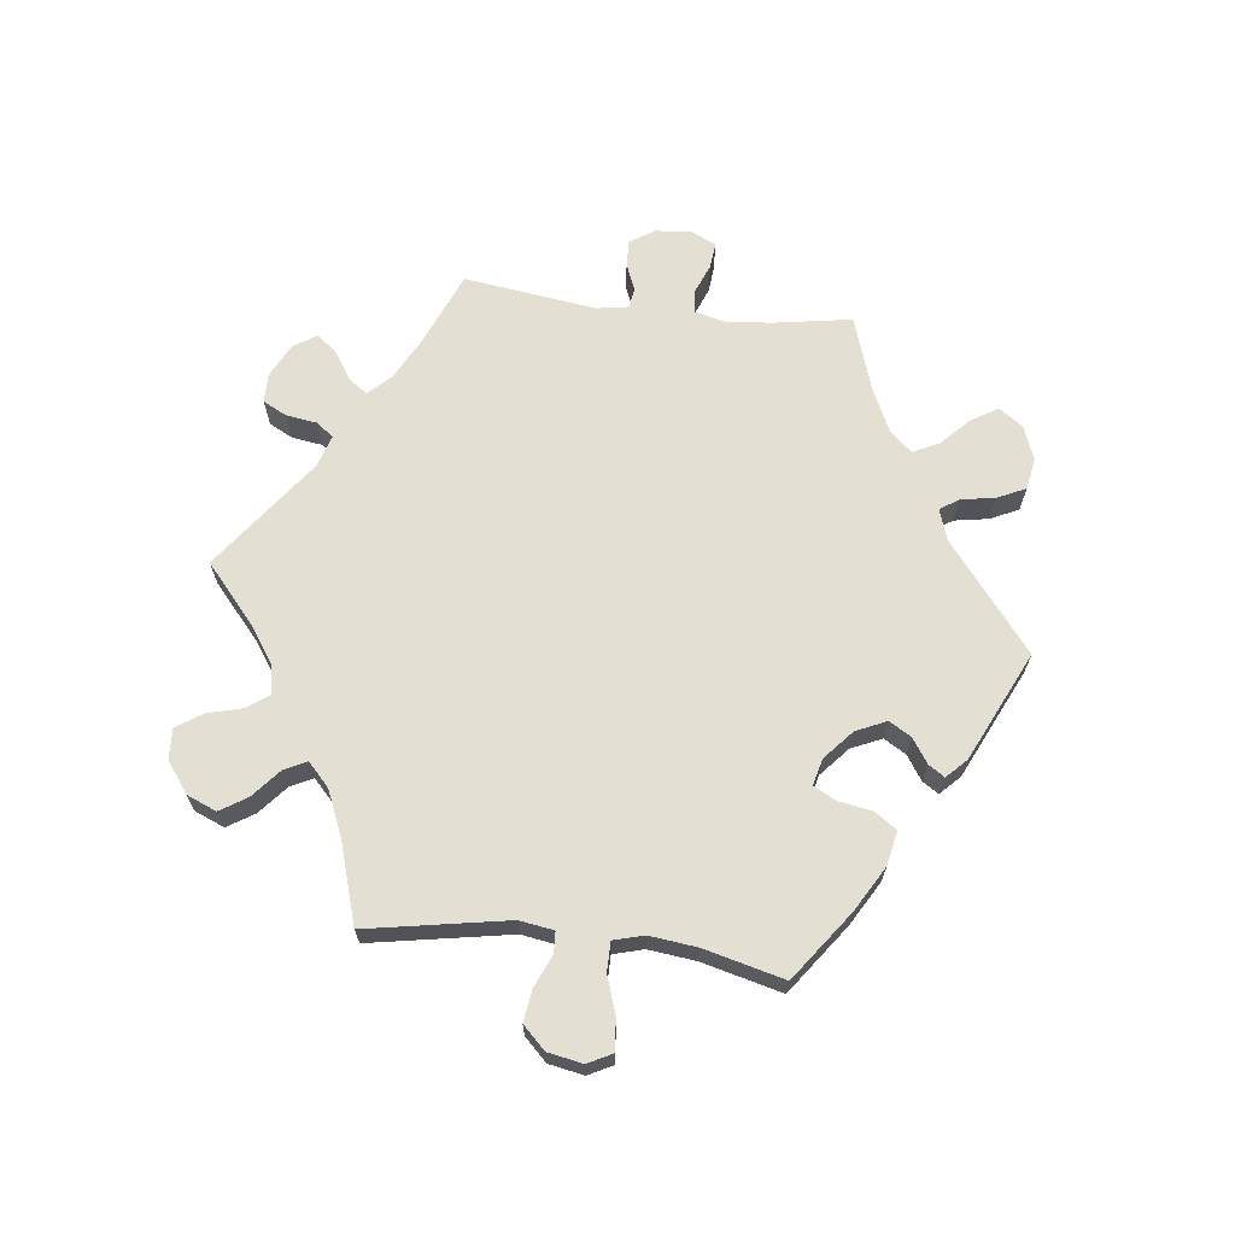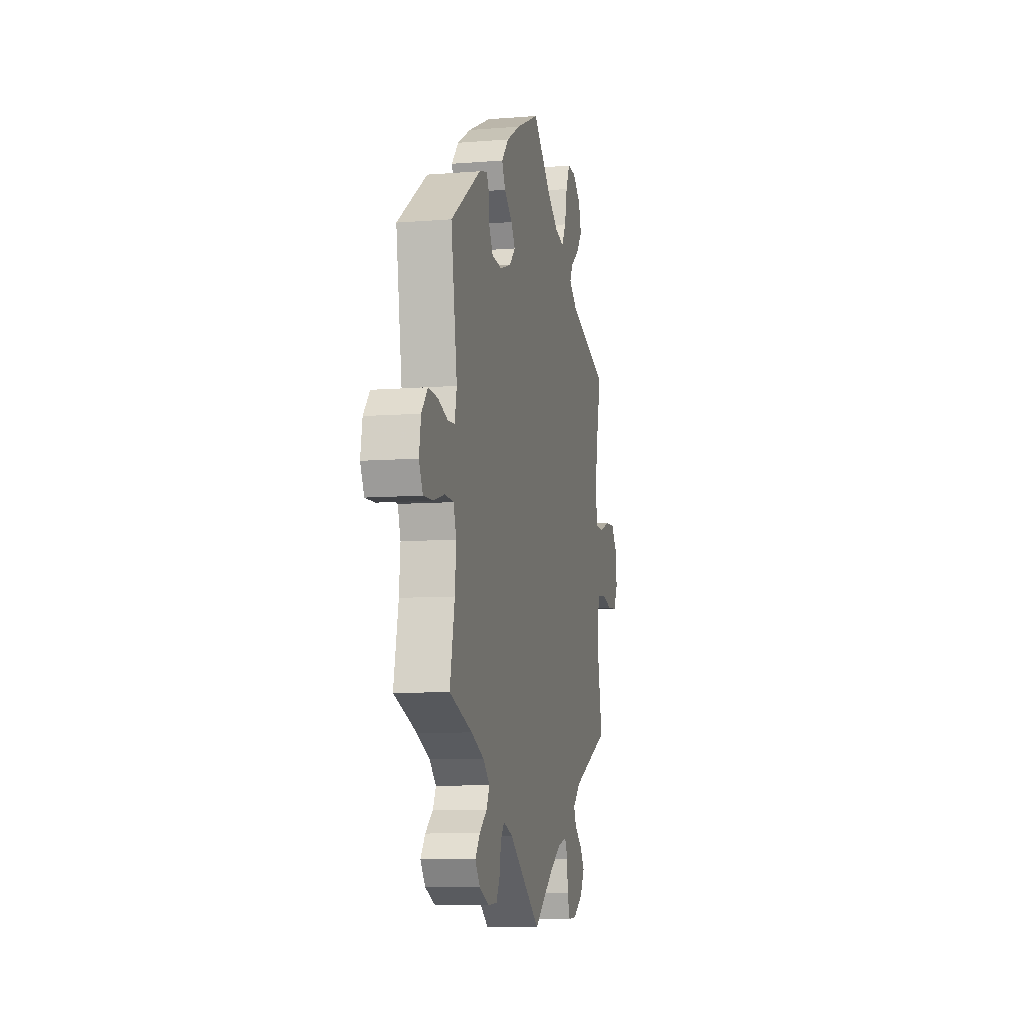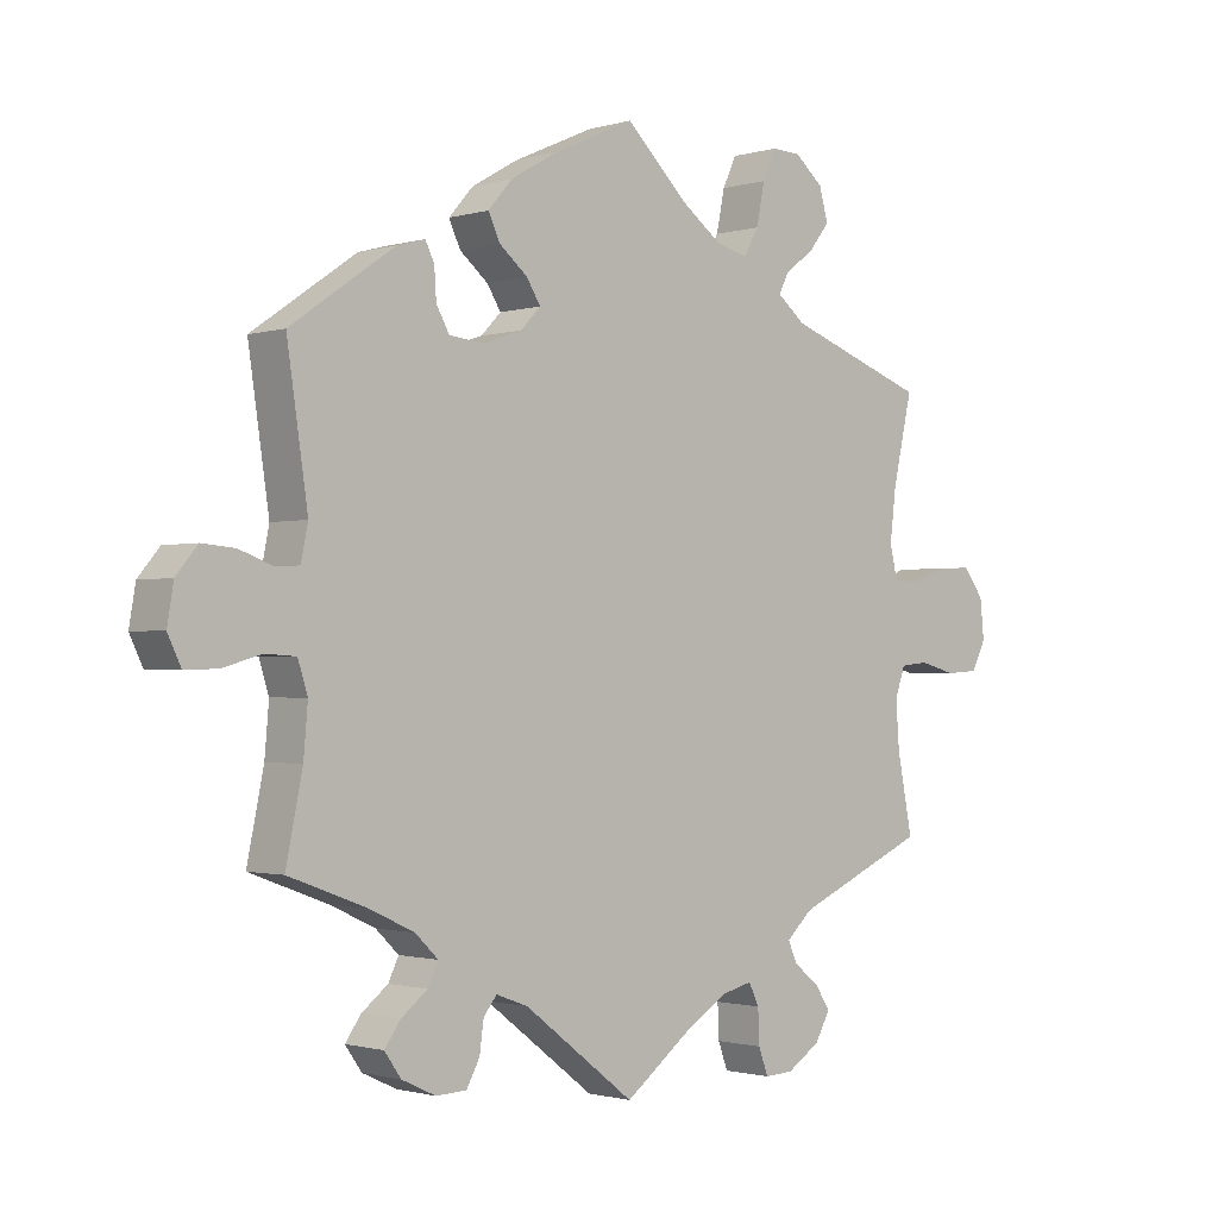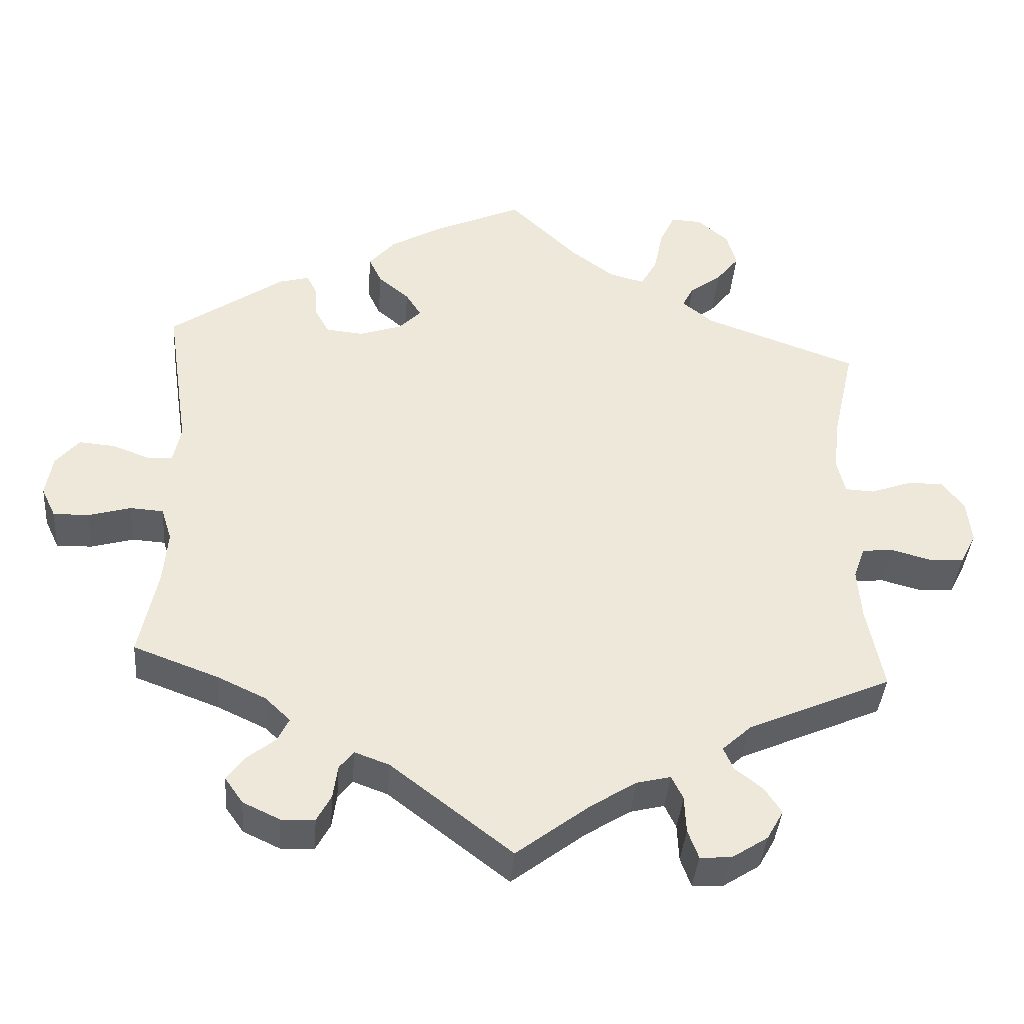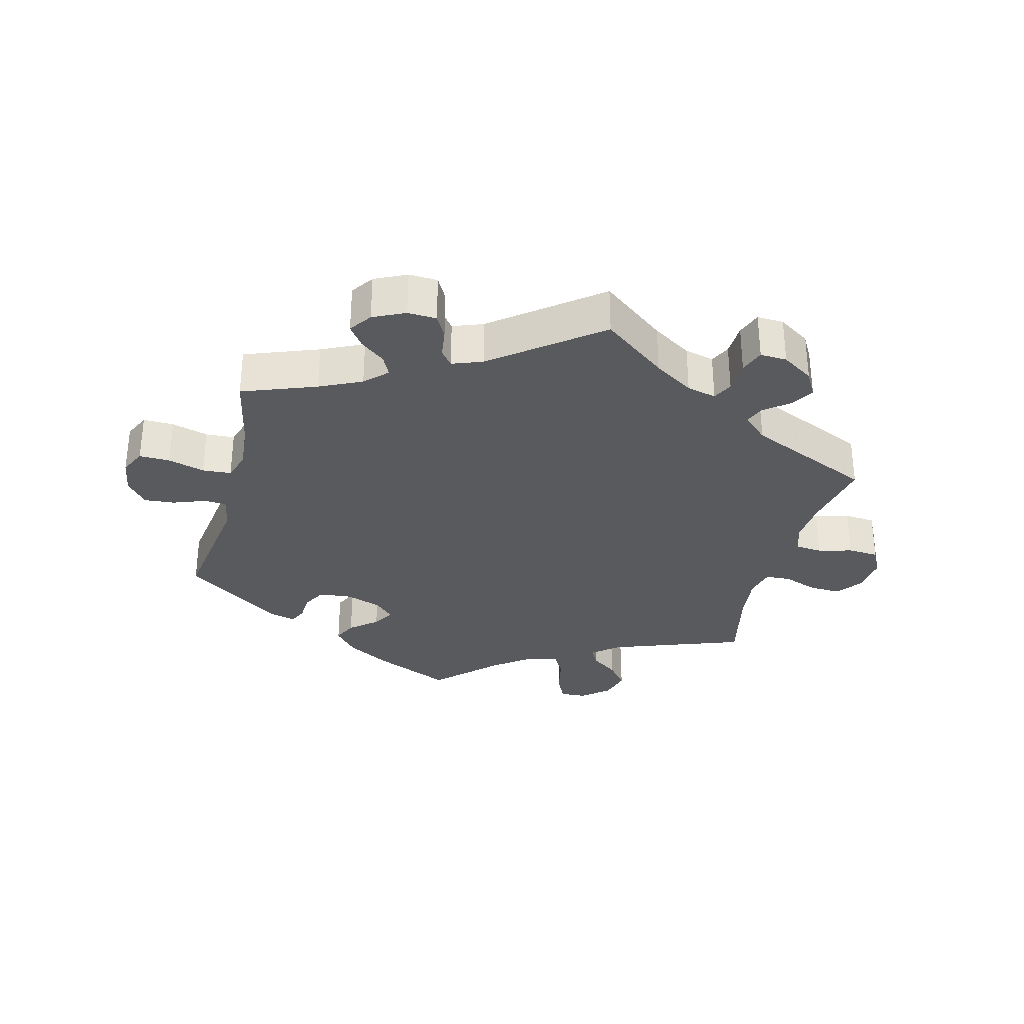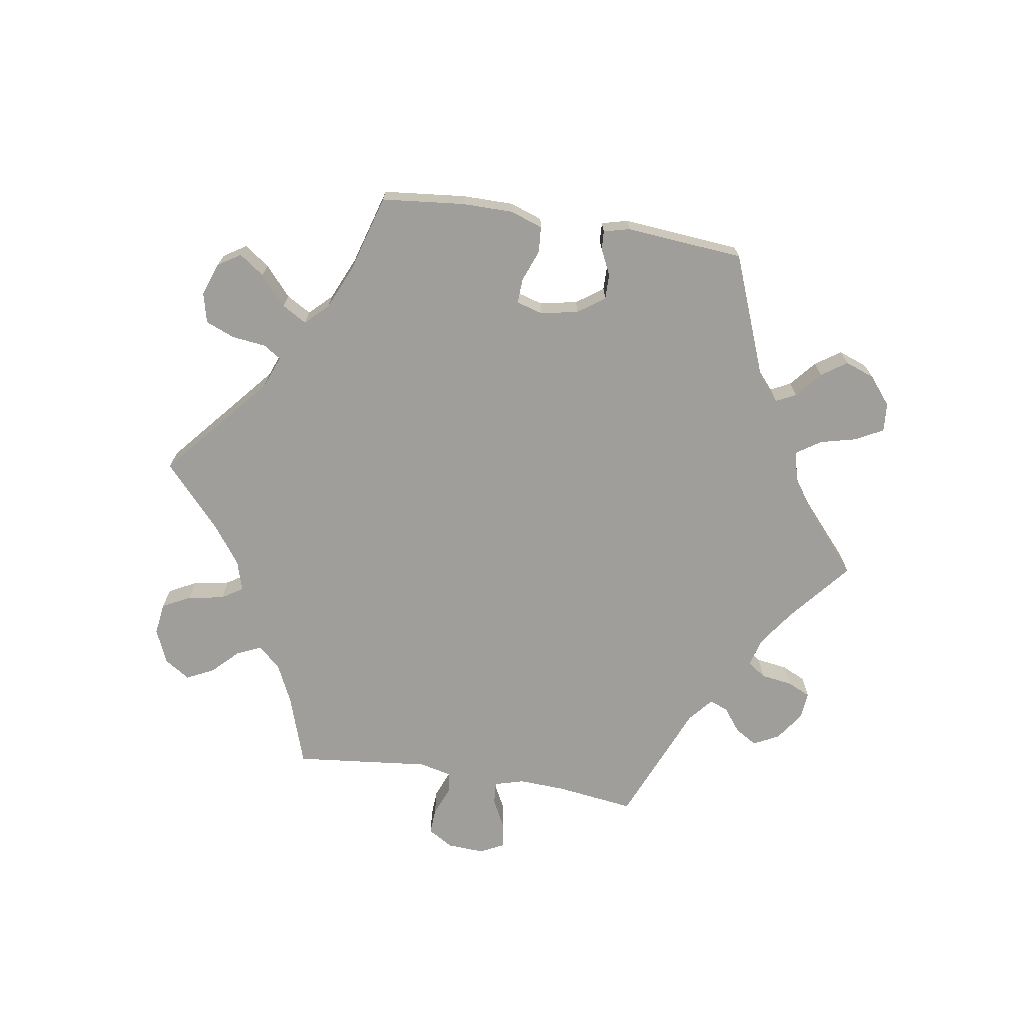
<metadata>
{"format":"obj","ext":"obj","renderer":"f3d","projection":"perspective","resolution":1024,"background":"white","views":[{"elev":67.0,"azim":-23.1,"up":"+Y"},{"elev":-8.3,"azim":102.5,"up":"+Z"},{"elev":-1.2,"azim":137.1,"up":"+Z"},{"elev":-39.1,"azim":175.5,"up":"+Z"},{"elev":-31.8,"azim":165.7,"up":"+Y"},{"elev":-70.8,"azim":20.7,"up":"+Y"}]}
</metadata>
<code>
v -0.479 0.07 -0.177
v -0.474 0.07 -0.11
v -0.489 0.07 -0.067
v -0.53 0.07 -0.063
v -0.582 0.07 -0.077
v -0.629 0.07 -0.074
v -0.65 0.07 -0.033
v -0.644 0.07 0.024
v -0.614 0.07 0.063
v -0.566 0.07 0.061
v -0.513 0.07 0.042
v -0.475 0.07 0.044
v -0.464 0.07 0.091
v -0.473 0.07 0.165
v -0.501 0.07 0.289
v -0.298 0.07 0.362
v -0.257 0.07 0.395
v -0.272 0.07 0.424
v -0.314 0.07 0.455
v -0.344 0.07 0.493
v -0.331 0.07 0.539
v -0.29 0.07 0.574
v -0.249 0.07 0.576
v -0.229 0.07 0.533
v -0.217 0.07 0.474
v -0.195 0.07 0.436
v -0.149 0.07 0.448
v -0.091 0.07 0.491
v -0.001 0.07 0.578
v 0.116 0.07 0.526
v 0.184 0.07 0.487
v 0.219 0.07 0.447
v 0.202 0.07 0.411
v 0.161 0.07 0.377
v 0.141 0.07 0.345
v 0.17 0.07 0.315
v 0.226 0.07 0.296
v 0.276 0.07 0.301
v 0.295 0.07 0.335
v 0.298 0.07 0.379
v 0.311 0.07 0.405
v 0.351 0.07 0.394
v 0.501 0.07 0.29
v 0.471 0.07 0.088
v 0.481 0.07 0.039
v 0.515 0.07 0.037
v 0.564 0.07 0.055
v 0.611 0.07 0.059
v 0.642 0.07 0.022
v 0.651 0.07 -0.032
v 0.632 0.07 -0.072
v 0.585 0.07 -0.071
v 0.529 0.07 -0.055
v 0.485 0.07 -0.058
v 0.471 0.07 -0.102
v 0.477 0.07 -0.172
v 0.501 0.07 -0.289
v 0.388 0.07 -0.331
v 0.324 0.07 -0.361
v 0.291 0.07 -0.393
v 0.306 0.07 -0.424
v 0.344 0.07 -0.454
v 0.367 0.07 -0.486
v 0.343 0.07 -0.52
v 0.294 0.07 -0.543
v 0.25 0.07 -0.541
v 0.231 0.07 -0.506
v 0.225 0.07 -0.462
v 0.206 0.07 -0.438
v 0.16 0.07 -0.455
v 0 0.07 -0.578
v -0.097 0.07 -0.504
v -0.157 0.07 -0.466
v -0.202 0.07 -0.455
v -0.217 0.07 -0.486
v -0.219 0.07 -0.535
v -0.233 0.07 -0.573
v -0.274 0.07 -0.571
v -0.322 0.07 -0.54
v -0.344 0.07 -0.501
v -0.322 0.07 -0.467
v -0.285 0.07 -0.438
v -0.272 0.07 -0.408
v -0.31 0.07 -0.373
v -0.501 0.07 -0.289
v -0.479 0 -0.177
v -0.474 0 -0.11
v -0.489 0 -0.067
v -0.53 0 -0.063
v -0.582 0 -0.077
v -0.629 0 -0.074
v -0.65 0 -0.033
v -0.644 0 0.024
v -0.614 0 0.063
v -0.566 0 0.061
v -0.513 0 0.042
v -0.475 0 0.044
v -0.464 0 0.091
v -0.473 0 0.165
v -0.501 0 0.289
v -0.298 0 0.362
v -0.257 0 0.395
v -0.272 0 0.424
v -0.314 0 0.455
v -0.344 0 0.493
v -0.331 0 0.539
v -0.29 0 0.574
v -0.249 0 0.576
v -0.229 0 0.533
v -0.217 0 0.474
v -0.195 0 0.436
v -0.149 0 0.448
v -0.091 0 0.491
v -0.001 0 0.578
v 0.116 0 0.526
v 0.184 0 0.487
v 0.219 0 0.447
v 0.202 0 0.411
v 0.161 0 0.377
v 0.141 0 0.345
v 0.17 0 0.315
v 0.226 0 0.296
v 0.276 0 0.301
v 0.295 0 0.335
v 0.298 0 0.379
v 0.311 0 0.405
v 0.351 0 0.394
v 0.501 0 0.29
v 0.471 0 0.088
v 0.481 0 0.039
v 0.515 0 0.037
v 0.564 0 0.055
v 0.611 0 0.059
v 0.642 0 0.022
v 0.651 0 -0.032
v 0.632 0 -0.072
v 0.585 0 -0.071
v 0.529 0 -0.055
v 0.485 0 -0.058
v 0.471 0 -0.102
v 0.477 0 -0.172
v 0.501 0 -0.289
v 0.388 0 -0.331
v 0.324 0 -0.361
v 0.291 0 -0.393
v 0.306 0 -0.424
v 0.344 0 -0.454
v 0.367 0 -0.486
v 0.343 0 -0.52
v 0.294 0 -0.543
v 0.25 0 -0.541
v 0.231 0 -0.506
v 0.225 0 -0.462
v 0.206 0 -0.438
v 0.16 0 -0.455
v 0 0 -0.578
v -0.097 0 -0.504
v -0.157 0 -0.466
v -0.202 0 -0.455
v -0.217 0 -0.486
v -0.219 0 -0.535
v -0.233 0 -0.573
v -0.274 0 -0.571
v -0.322 0 -0.54
v -0.344 0 -0.501
v -0.322 0 -0.467
v -0.285 0 -0.438
v -0.272 0 -0.408
v -0.31 0 -0.373
v -0.501 0 -0.289
f 84 85 1
f 83 84 1 2
f 79 80 81 82
f 79 82 83
f 78 79 83
f 75 76 77 78
f 74 75 78 83
f 73 74 83 2
f 70 71 72
f 69 70 72 73
f 65 66 67 68
f 65 68 69
f 64 65 69
f 61 62 63 64
f 60 61 64 69
f 59 60 69 73
f 56 57 58
f 55 56 58 59
f 54 55 59 73
f 50 51 52 53
f 50 53 54
f 49 50 54
f 46 47 48 49
f 45 46 49 54
f 44 45 54 73
f 39 40 41 42
f 38 39 42 43
f 37 38 43 44
f 31 32 33 34
f 31 34 35
f 28 29 30 31
f 27 28 31 35
f 26 27 35 36
f 22 23 24 25
f 22 25 26
f 21 22 26
f 18 19 20 21
f 17 18 21 26
f 16 17 26 36
f 14 15 16 36
f 8 9 10 11
f 8 11 12
f 7 8 12
f 4 5 6 7
f 3 4 7 12
f 2 3 12 13
f 44 73 2 13
f 36 37 44
f 13 14 36 44
f 86 170 169
f 87 86 169 168
f 167 166 165 164
f 168 167 164
f 168 164 163
f 163 162 161 160
f 168 163 160 159
f 87 168 159 158
f 157 156 155
f 158 157 155 154
f 153 152 151 150
f 154 153 150
f 154 150 149
f 149 148 147 146
f 154 149 146 145
f 158 154 145 144
f 143 142 141
f 144 143 141 140
f 158 144 140 139
f 138 137 136 135
f 139 138 135
f 139 135 134
f 134 133 132 131
f 139 134 131 130
f 158 139 130 129
f 127 126 125 124
f 128 127 124 123
f 129 128 123 122
f 119 118 117 116
f 120 119 116
f 116 115 114 113
f 120 116 113 112
f 121 120 112 111
f 110 109 108 107
f 111 110 107
f 111 107 106
f 106 105 104 103
f 111 106 103 102
f 121 111 102 101
f 121 101 100 99
f 96 95 94 93
f 97 96 93
f 97 93 92
f 92 91 90 89
f 97 92 89 88
f 98 97 88 87
f 98 87 158 129
f 129 122 121
f 129 121 99 98
f 1 86 87 2
f 2 87 88 3
f 3 88 89 4
f 4 89 90 5
f 5 90 91 6
f 6 91 92 7
f 7 92 93 8
f 8 93 94 9
f 9 94 95 10
f 10 95 96 11
f 11 96 97 12
f 12 97 98 13
f 13 98 99 14
f 14 99 100 15
f 15 100 101 16
f 16 101 102 17
f 17 102 103 18
f 18 103 104 19
f 19 104 105 20
f 20 105 106 21
f 21 106 107 22
f 22 107 108 23
f 23 108 109 24
f 24 109 110 25
f 25 110 111 26
f 26 111 112 27
f 27 112 113 28
f 28 113 114 29
f 29 114 115 30
f 30 115 116 31
f 31 116 117 32
f 32 117 118 33
f 33 118 119 34
f 34 119 120 35
f 35 120 121 36
f 36 121 122 37
f 37 122 123 38
f 38 123 124 39
f 39 124 125 40
f 40 125 126 41
f 41 126 127 42
f 42 127 128 43
f 43 128 129 44
f 44 129 130 45
f 45 130 131 46
f 46 131 132 47
f 47 132 133 48
f 48 133 134 49
f 49 134 135 50
f 50 135 136 51
f 51 136 137 52
f 52 137 138 53
f 53 138 139 54
f 54 139 140 55
f 55 140 141 56
f 56 141 142 57
f 57 142 143 58
f 58 143 144 59
f 59 144 145 60
f 60 145 146 61
f 61 146 147 62
f 62 147 148 63
f 63 148 149 64
f 64 149 150 65
f 65 150 151 66
f 66 151 152 67
f 67 152 153 68
f 68 153 154 69
f 69 154 155 70
f 70 155 156 71
f 71 156 157 72
f 72 157 158 73
f 73 158 159 74
f 74 159 160 75
f 75 160 161 76
f 76 161 162 77
f 77 162 163 78
f 78 163 164 79
f 79 164 165 80
f 80 165 166 81
f 81 166 167 82
f 82 167 168 83
f 83 168 169 84
f 84 169 170 85
f 85 170 86 1

</code>
